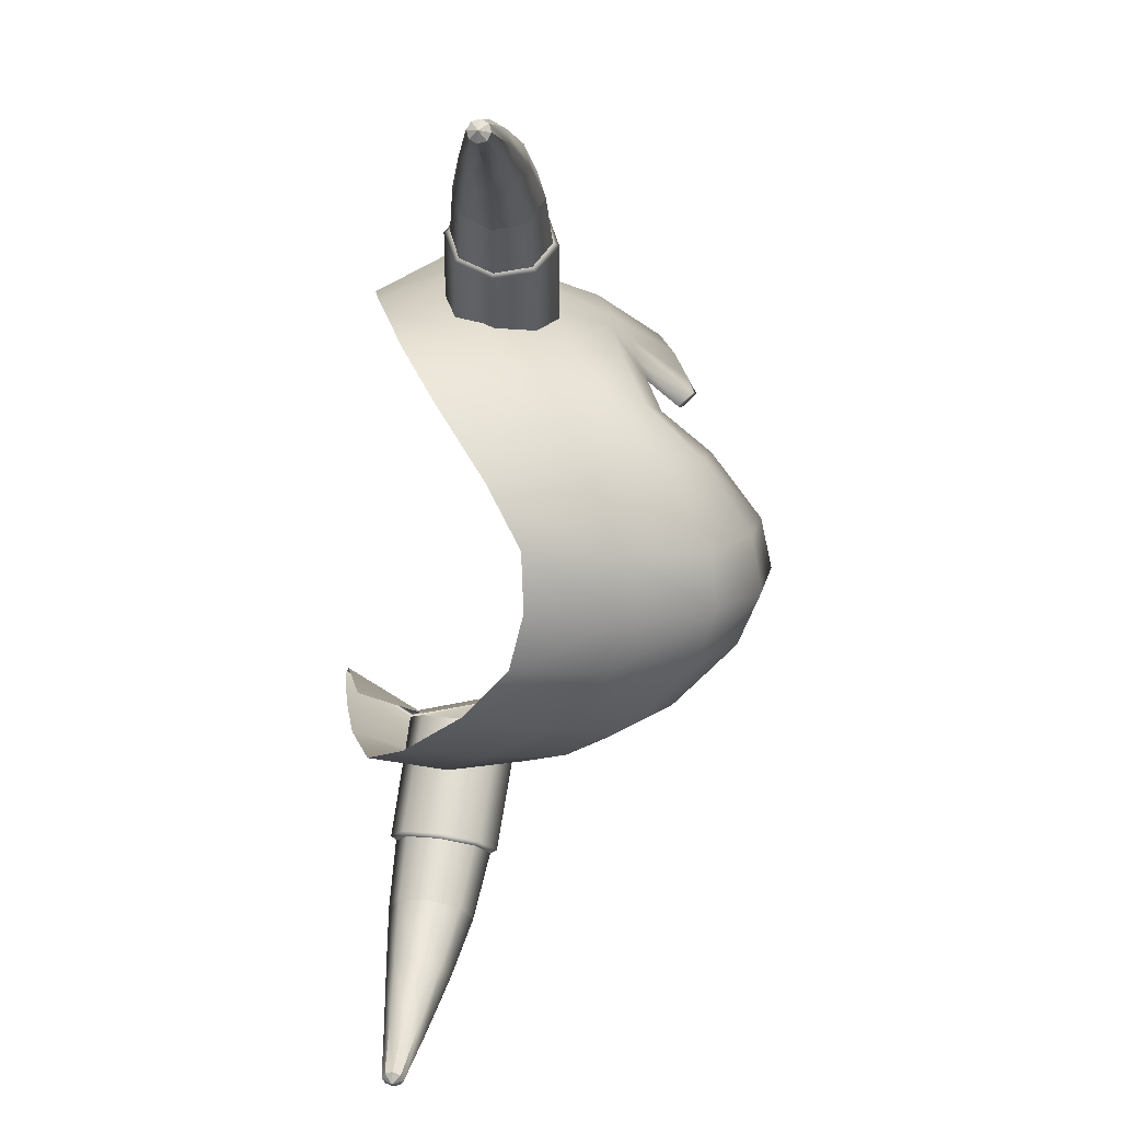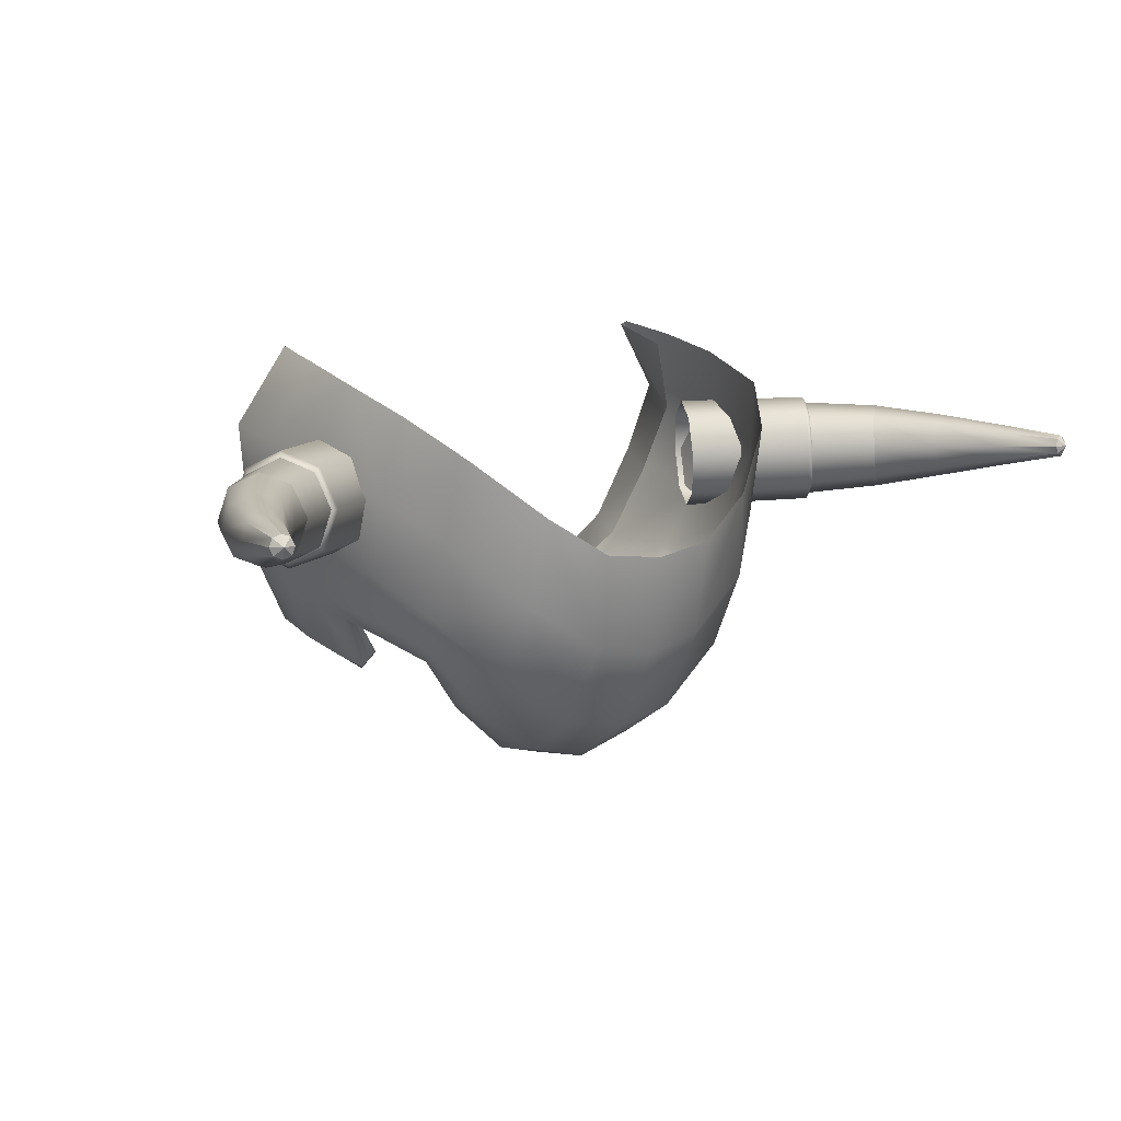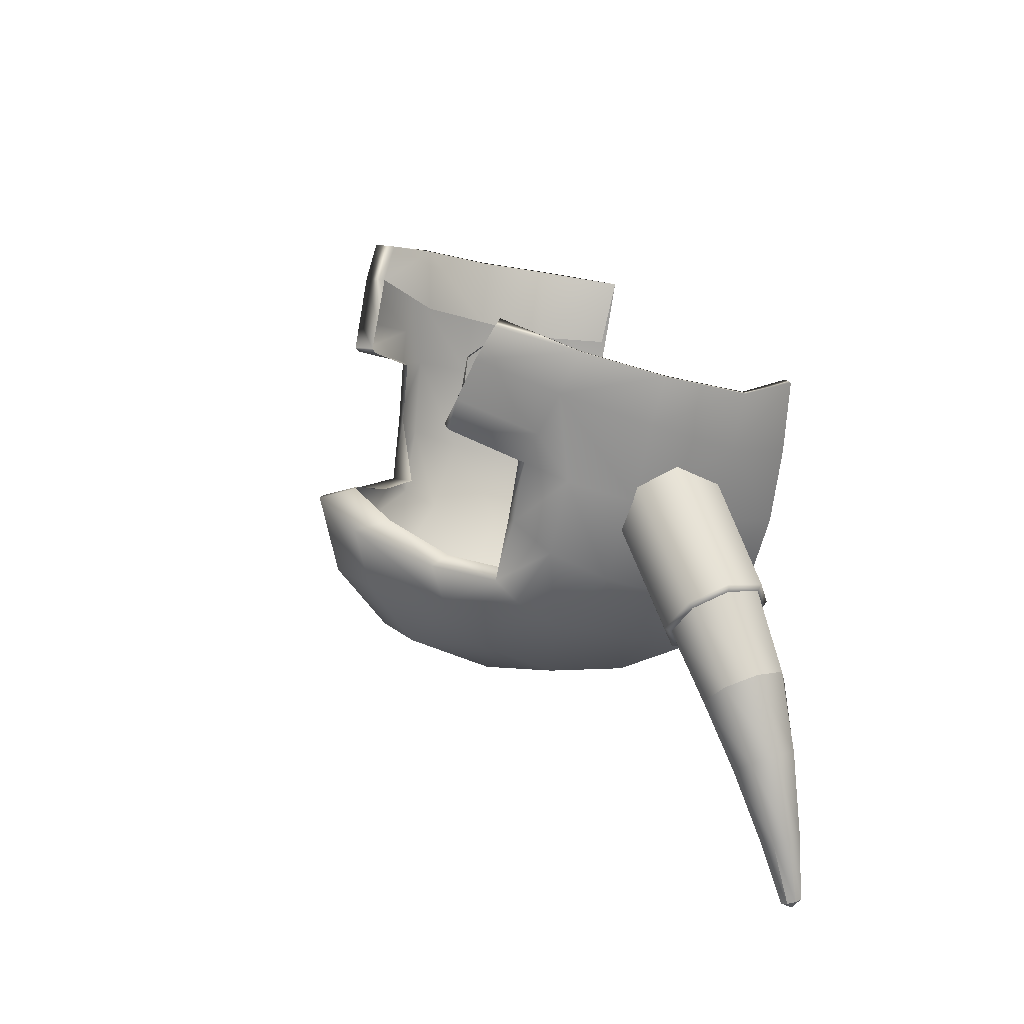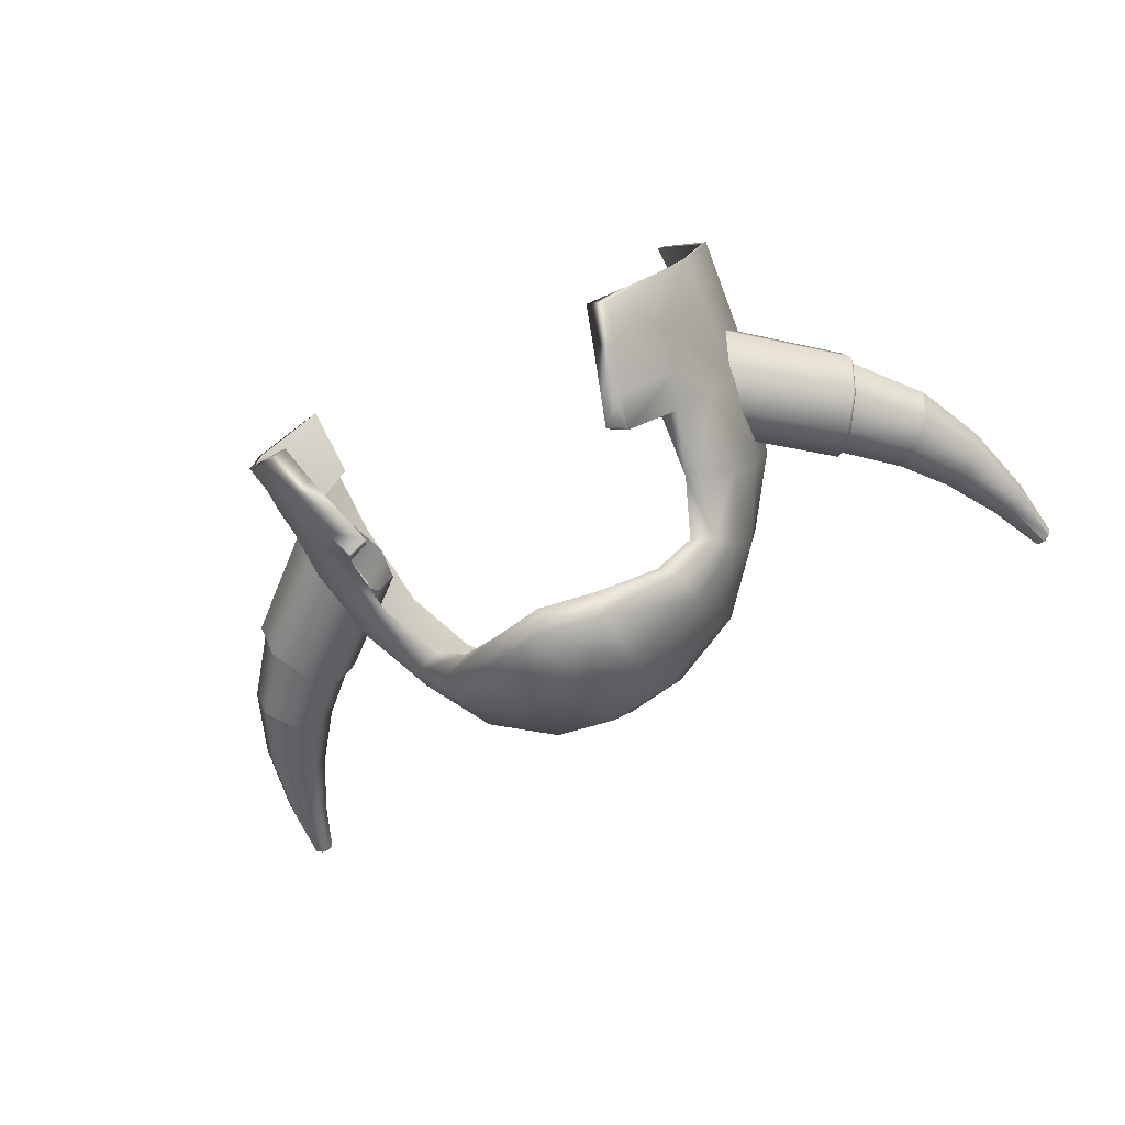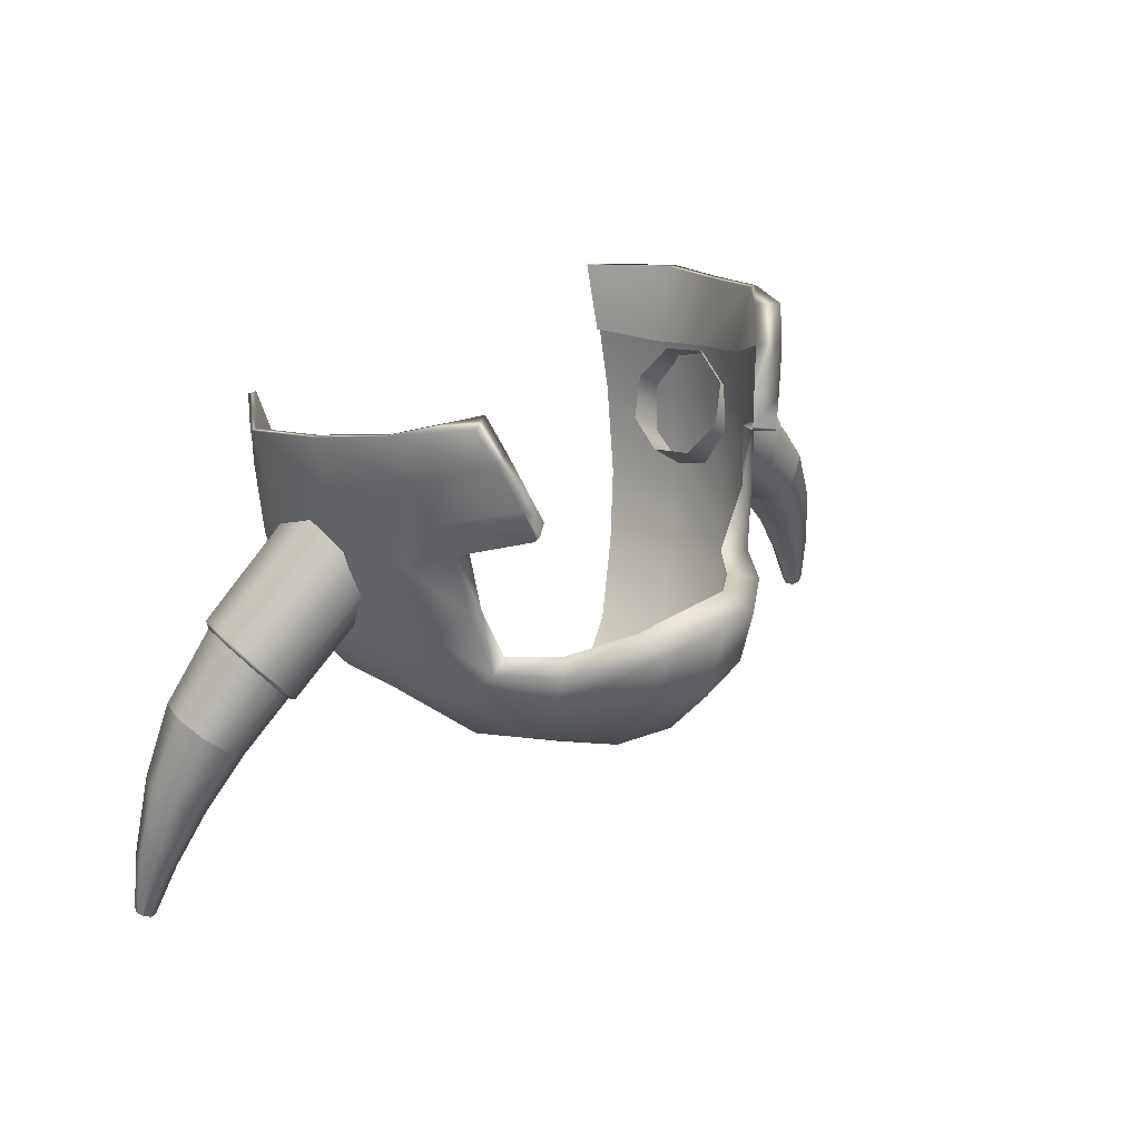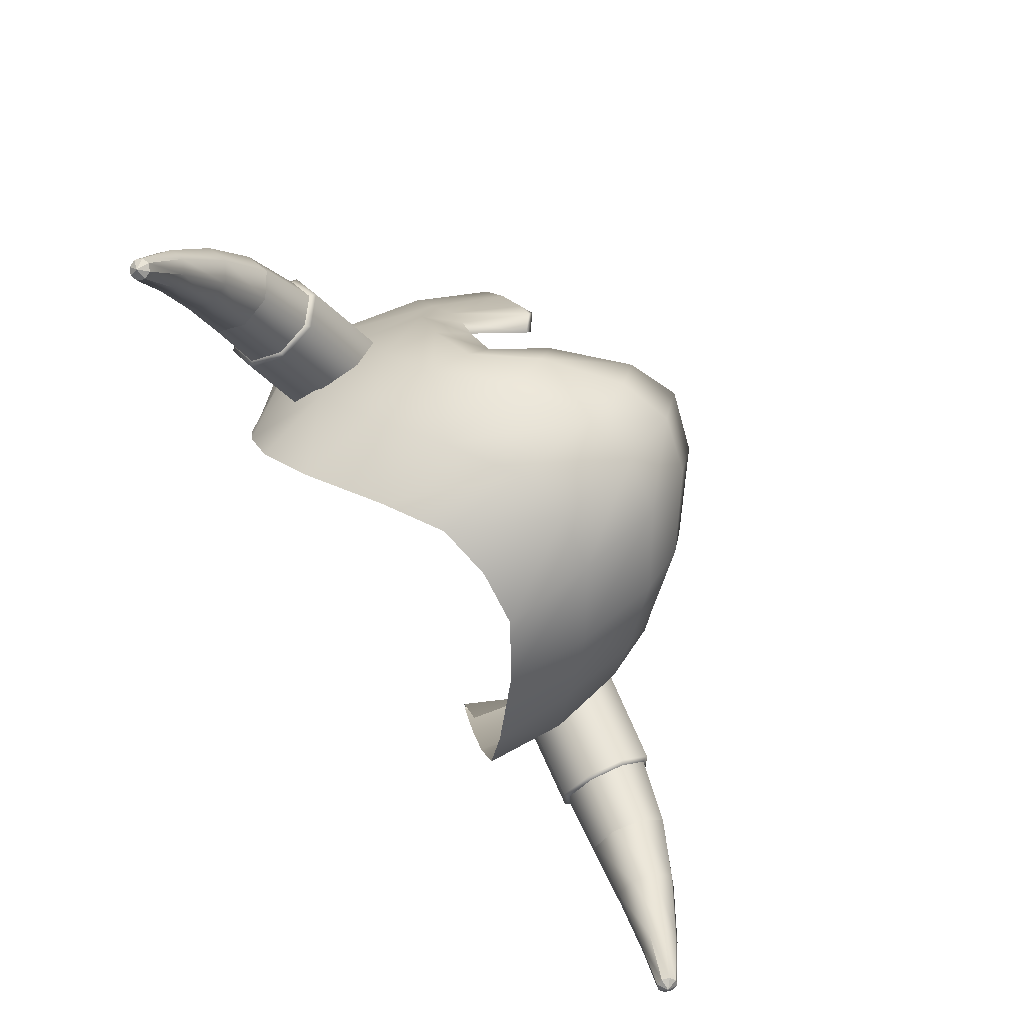
<metadata>
{"format":"obj","ext":"obj","renderer":"f3d","projection":"perspective","resolution":1024,"background":"white","views":[{"elev":-72.1,"azim":84.1,"up":"+Y"},{"elev":12.4,"azim":-34.1,"up":"+Z"},{"elev":20.7,"azim":-111.5,"up":"+Y"},{"elev":-61.9,"azim":-152.9,"up":"+Z"},{"elev":33.5,"azim":139.2,"up":"+Y"},{"elev":-75.0,"azim":124.5,"up":"+Y"}]}
</metadata>
<code>
g default
v -8e-06 -66.26 0.1806
v 70.62 -88.18 58.14
v -8e-06 -132.8 29.41
v 79.87 -109.3 82.65
v 24.48 -74.49 8.685
v 25.34 -131.7 34.44
v 53.94 -84.14 34.59
v 56.13 -125.2 56.06
v -8e-06 -102.4 7.683
v 75.24 -97.49 65.86
v 24.62 -102.2 15.03
v 55.39 -101.7 39.46
v -7e-06 -153.5 65.94
v 25.34 -151.4 71
v 54.7 -144 91.21
v 79.37 -120.9 115.7
v -7e-06 -159.7 108.3
v 25.31 -158.2 111.8
v 50 -151.3 128.6
v 75.82 -131.7 152.3
v 88.8 -71.25 76.09
v 95.45 -83.9 99.46
v 97.71 -96.84 133.1
v 91.21 -106.8 168.1
v 80.48 -31.96 67.61
v 111 -26.57 150
v 92.6 -6.563 186.9
v 95.97 -67.85 177.9
v 62.85 -16.64 38.16
v 67.37 -4.785 42.07
v 73.9 13.73 48.06
v 78.73 28.36 54.82
v 85.73 -17.94 71.43
v 91.55 0.5463 78.73
v 96.41 19 86.06
v -9e-06 -64 17.15
v 23.59 -72.19 25.51
v 45.38 -83.71 45.15
v 60.29 -86.79 64.16
v 73.79 -31.96 67.61
v 89.63 -5.797 185.6
v 55.44 -15.82 44.19
v 59.19 -4.193 48.12
v 65.12 14.32 54.11
v 93.79 18.58 86.95
v 69.5 28.95 60.87
v 89.94 -35.73 178.7
v 84.37 -7.374 83.43
v 77.07 -59.34 63.99
v 71.33 -59.18 63.99
v 113.7 -1.677 153.5
v 110.3 -1.712 153.9
v 98.35 -32.36 147.9
v 95.08 -36.44 183.3
v 107.6 -58.66 143.7
v 102.8 -47.29 108.5
v 94.64 -37.51 81.44
v 105.6 -13.17 114.2
v 106.5 7.478 119.7
v 103.8 6.887 121.5
v 93.2 -19.47 114.2
v 63.84 -19.01 39.84
v 56.69 -18.49 45.94
v -24.48 -74.49 8.685
v -24.62 -102.2 15.03
v -25.34 -131.7 34.44
v -55.39 -101.7 39.46
v -56.13 -125.2 56.06
v -75.24 -97.49 65.86
v -79.87 -109.3 82.65
v -53.94 -84.14 34.59
v -70.62 -88.18 58.14
v -25.34 -151.4 71
v -54.7 -144 91.21
v -79.37 -120.9 115.7
v -25.31 -158.2 111.8
v -50 -151.3 128.6
v -75.82 -131.7 152.3
v -88.8 -71.25 76.09
v -77.07 -59.34 63.99
v -95.45 -83.9 99.46
v -97.71 -96.84 133.1
v -91.21 -106.8 168.1
v -94.64 -37.51 81.44
v -102.8 -47.29 108.5
v -107.6 -58.66 143.7
v -95.97 -67.85 177.9
v -105.6 -13.17 114.2
v -111 -26.57 150
v -95.08 -36.44 183.3
v -67.37 -4.785 42.07
v -63.84 -19.01 39.84
v -62.85 -16.64 38.16
v -73.9 13.73 48.06
v -91.55 0.5463 78.73
v -85.73 -17.94 71.43
v -96.41 19 86.06
v -78.73 28.36 54.82
v -23.59 -72.19 25.51
v -45.38 -83.71 45.15
v -60.29 -86.79 64.16
v -80.48 -31.96 67.61
v -71.33 -59.18 63.99
v -73.79 -31.96 67.61
v -92.6 -6.563 186.9
v -89.63 -5.797 185.6
v -56.69 -18.49 45.94
v -55.44 -15.82 44.19
v -59.19 -4.193 48.12
v -65.12 14.32 54.11
v -113.7 -1.677 153.5
v -110.3 -1.712 153.9
v -69.5 28.95 60.87
v -93.79 18.58 86.95
v -89.94 -35.73 178.7
v -98.35 -32.36 147.9
v -84.37 -7.374 83.43
v -106.5 7.478 119.7
v -103.8 6.887 121.5
v -93.2 -19.47 114.2
v 101.3 -35.61 144.1
v 93.31 -50.37 152.9
v 85.31 -66.54 147.2
v 82 -74.65 130.4
v 85.31 -69.95 112.4
v 93.31 -55.19 103.7
v 101.3 -39.02 109.4
v 104.6 -30.91 126.1
v 145.9 -74.19 147.4
v 136.3 -87.36 155.7
v 126.7 -101.9 150.1
v 122.7 -109.3 133.8
v 126.7 -105.2 116.4
v 136.3 -92.03 108.1
v 145.9 -77.49 113.7
v 149.9 -70.1 130
v 181.6 -134.5 146.3
v 173.7 -140.2 151
v 165.9 -146.6 147.4
v 162.6 -150.1 137.8
v 165.9 -148.5 127.6
v 173.7 -142.9 123
v 181.6 -136.5 126.5
v 184.9 -133 136.1
v 190.8 -168.4 145.8
v 185.2 -170.9 148.7
v 179.6 -173.9 146.4
v 177.3 -175.7 140.3
v 179.6 -175.1 134
v 185.2 -172.6 131.1
v 190.8 -169.6 133.4
v 193.1 -167.9 139.5
v 192.9 -201 142.8
v 195.2 -196.6 145.6
v 192.2 -197.6 147.1
v 189.2 -199 145.9
v 187.9 -199.8 142.7
v 189.2 -199.6 139.3
v 192.2 -198.5 137.9
v 195.2 -197.2 139.2
v 196.4 -196.4 142.3
v 146 -77.19 145.8
v 137.4 -88.99 153.2
v 128.9 -102 148.2
v 125.3 -108.5 133.7
v 128.9 -104.9 118.3
v 137.4 -93.14 110.8
v 146 -80.13 115.8
v 149.5 -73.51 130.3
v 168 -104.5 146.6
v 158.8 -113 153
v 149.6 -122.7 148.5
v 145.8 -127.8 135.6
v 149.6 -125.3 122
v 158.8 -116.7 115.7
v 168 -107 120.3
v 171.8 -102 133.1
v -101.3 -35.61 144.1
v -93.31 -50.37 152.9
v -85.31 -66.54 147.2
v -82 -74.65 130.4
v -85.31 -69.95 112.4
v -93.31 -55.19 103.7
v -101.3 -39.02 109.4
v -104.6 -30.91 126.1
v -145.9 -74.19 147.4
v -136.3 -87.36 155.7
v -126.7 -101.9 150.1
v -122.7 -109.3 133.8
v -126.7 -105.2 116.4
v -136.3 -92.03 108.1
v -145.9 -77.49 113.7
v -149.9 -70.1 130
v -181.6 -134.5 146.3
v -173.7 -140.2 151
v -165.9 -146.6 147.4
v -162.6 -150.1 137.8
v -165.9 -148.5 127.6
v -173.7 -142.9 123
v -181.6 -136.5 126.5
v -184.9 -133 136.1
v -190.8 -168.4 145.8
v -185.2 -170.9 148.7
v -179.6 -173.9 146.4
v -177.3 -175.7 140.3
v -179.6 -175.1 134
v -185.2 -172.6 131.1
v -190.8 -169.6 133.4
v -193.1 -167.9 139.5
v -192.9 -201 142.8
v -195.2 -196.6 145.6
v -192.2 -197.6 147.1
v -189.2 -199 145.9
v -187.9 -199.8 142.7
v -189.2 -199.6 139.3
v -192.2 -198.5 137.9
v -195.2 -197.2 139.2
v -196.4 -196.4 142.3
v -146 -77.19 145.8
v -137.4 -88.99 153.2
v -128.9 -102 148.2
v -125.3 -108.5 133.7
v -128.9 -104.9 118.3
v -137.4 -93.14 110.8
v -146 -80.13 115.8
v -149.5 -73.51 130.3
v -168 -104.5 146.6
v -158.8 -113 153
v -149.6 -122.7 148.5
v -145.8 -127.8 135.6
v -149.6 -125.3 122
v -158.8 -116.7 115.7
v -168 -107 120.3
v -171.8 -102 133.1
g helmet
f 1 5 11 9
f 6 11 12 8
f 10 4 8 12
f 9 11 6 3
f 12 11 5 7
f 2 10 12 7
f 3 6 14 13
f 6 8 15 14
f 15 8 4 16
f 13 14 18 17
f 14 15 19 18
f 19 15 16 20
f 21 10 2 49
f 4 10 21 22
f 16 4 22 23
f 20 16 23 24
f 22 21 57 56
f 23 22 56 55
f 28 24 23 55
f 56 58 26 55
f 28 55 26 54
f 30 62 29
f 31 34 33 30
f 35 34 31 32
f 5 1 36 37
f 7 5 37 38
f 38 39 2 7
f 25 49 50 40
f 29 62 63 42
f 30 29 42 43
f 43 44 31 30
f 27 51 52 41
f 32 31 44 46
f 35 32 46 45
f 41 52 53 47
f 45 46 44 48
f 50 49 2 39
f 51 26 58 59
f 52 51 59 60
f 53 52 60 61
f 27 54 26 51
f 49 25 57 21
f 34 58 56 57
f 59 58 34 35
f 60 59 35 45
f 61 60 45 48
f 33 34 57 25
f 33 25 62 30
f 63 62 25 40
f 1 9 65 64
f 66 68 67 65
f 69 67 68 70
f 9 3 66 65
f 67 71 64 65
f 72 71 67 69
f 3 13 73 66
f 66 73 74 68
f 74 75 70 68
f 13 17 76 73
f 73 76 77 74
f 77 78 75 74
f 79 80 72 69
f 70 81 79 69
f 75 82 81 70
f 78 83 82 75
f 81 85 84 79
f 82 86 85 81
f 87 86 82 83
f 85 86 89 88
f 87 90 89 86
f 91 93 92
f 94 91 96 95
f 97 98 94 95
f 64 99 36 1
f 71 100 99 64
f 100 71 72 101
f 102 104 103 80
f 93 108 107 92
f 91 109 108 93
f 109 91 94 110
f 105 106 112 111
f 98 113 110 94
f 97 114 113 98
f 106 115 116 112
f 114 117 110 113
f 103 101 72 80
f 111 118 88 89
f 112 119 118 111
f 116 120 119 112
f 105 111 89 90
f 80 79 84 102
f 95 84 85 88
f 118 97 95 88
f 119 114 97 118
f 120 117 114 119
f 96 102 84 95
f 96 91 92 102
f 107 104 102 92
f 121 122 130 129
f 122 123 131 130
f 123 124 132 131
f 124 125 133 132
f 125 126 134 133
f 126 127 135 134
f 127 128 136 135
f 128 121 129 136
f 129 130 163 162
f 130 131 164 163
f 131 132 165 164
f 132 133 166 165
f 133 134 167 166
f 134 135 168 167
f 135 136 169 168
f 136 129 162 169
f 137 138 146 145
f 138 139 147 146
f 139 140 148 147
f 140 141 149 148
f 141 142 150 149
f 142 143 151 150
f 143 144 152 151
f 144 137 145 152
f 145 146 155 154
f 146 147 156 155
f 147 148 157 156
f 148 149 158 157
f 149 150 159 158
f 150 151 160 159
f 151 152 161 160
f 152 145 154 161
f 154 155 153
f 155 156 153
f 156 157 153
f 157 158 153
f 158 159 153
f 159 160 153
f 160 161 153
f 161 154 153
f 162 163 171 170
f 163 164 172 171
f 164 165 173 172
f 165 166 174 173
f 166 167 175 174
f 167 168 176 175
f 168 169 177 176
f 169 162 170 177
f 170 171 138 137
f 171 172 139 138
f 172 173 140 139
f 173 174 141 140
f 174 175 142 141
f 175 176 143 142
f 176 177 144 143
f 177 170 137 144
f 178 186 187 179
f 179 187 188 180
f 180 188 189 181
f 181 189 190 182
f 182 190 191 183
f 183 191 192 184
f 184 192 193 185
f 185 193 186 178
f 186 219 220 187
f 187 220 221 188
f 188 221 222 189
f 189 222 223 190
f 190 223 224 191
f 191 224 225 192
f 192 225 226 193
f 193 226 219 186
f 194 202 203 195
f 195 203 204 196
f 196 204 205 197
f 197 205 206 198
f 198 206 207 199
f 199 207 208 200
f 200 208 209 201
f 201 209 202 194
f 202 211 212 203
f 203 212 213 204
f 204 213 214 205
f 205 214 215 206
f 206 215 216 207
f 207 216 217 208
f 208 217 218 209
f 209 218 211 202
f 211 210 212
f 212 210 213
f 213 210 214
f 214 210 215
f 215 210 216
f 216 210 217
f 217 210 218
f 218 210 211
f 219 227 228 220
f 220 228 229 221
f 221 229 230 222
f 222 230 231 223
f 223 231 232 224
f 224 232 233 225
f 225 233 234 226
f 226 234 227 219
f 227 194 195 228
f 228 195 196 229
f 229 196 197 230
f 230 197 198 231
f 231 198 199 232
f 232 199 200 233
f 233 200 201 234
f 234 201 194 227

</code>
